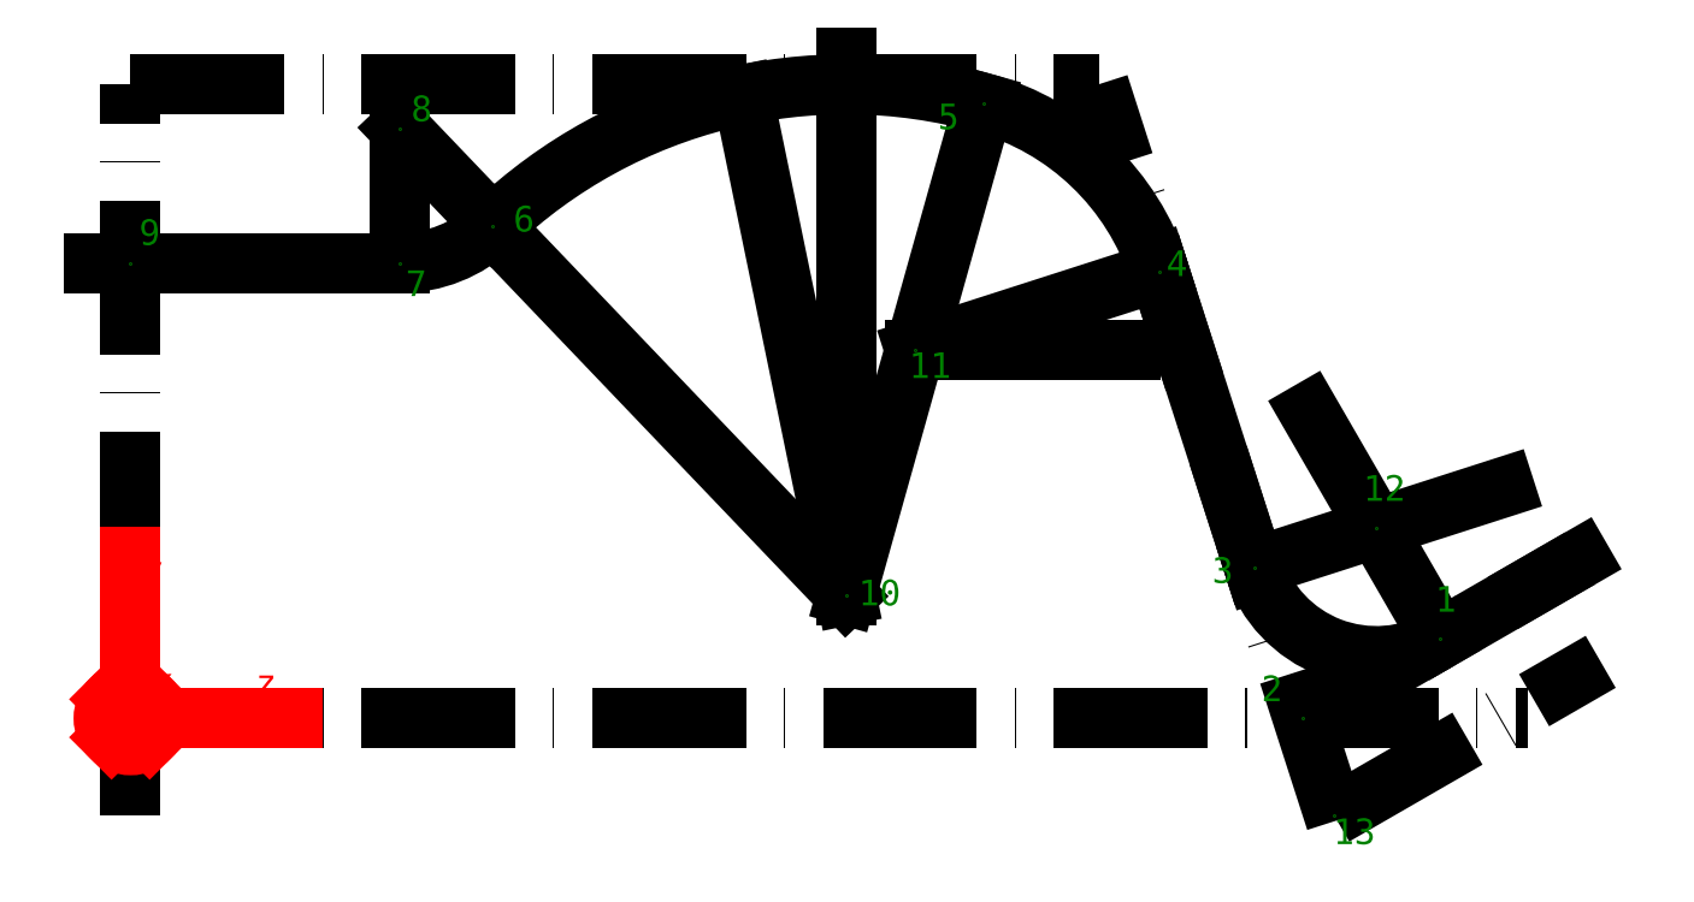
<metadata>
{"format":"dxf","ext":"dxf","renderer":"ezdxf+matplotlib","layout":"modelspace","background":"white","min_lineweight":24,"dpi":150}
</metadata>
<code>
0
SECTION
2
ENTITIES
0
LINE
8
strichpunkt
10
-5e-16
20
-7.59
30
0
11
3e-15
21
49.5
31
0
0
LINE
8
strichpunkt
10
1e-15
20
-7.1e-15
30
0
11
109
21
-7.1e-15
31
0
0
LINE
8
strichpunkt
10
94
20
-8
30
0
11
75.51
21
49.5
31
0
0
LINE
8
0
10
87.63
20
11.79
30
0
11
80.21
21
34.89
31
0
0
LINE
8
0
10
-2.9
20
35.55
30
0
11
21
21
35.55
31
0
0
ARC
8
0
10
21
20
46.05
30
0
40
10.5
50
270
51
313.7
0
ARC
8
0
10
55.81
20
9.6
30
0
40
39.9
50
74.38
51
133.7
0
LINE
8
strichpunkt
10
3.9e-15
20
49.5
30
0
11
75.51
21
49.5
31
0
0
LINE
8
mass
10
66.55
20
48.02
30
0
11
55.81
21
9.6
31
0
0
LINE
8
mass
10
28.25
20
38.45
30
0
11
55.81
21
9.6
31
0
0
LINE
8
mass
10
28.25
20
38.45
30
0
11
21
21
46.05
31
0
0
LINE
8
mass
10
21
20
35.55
30
0
11
21
21
46.05
31
0
0
LINE
8
mass
10
55.81
20
9.6
30
0
11
55.81
21
51.6
31
0
0
LINE
8
mass
10
47.76
20
48.68
30
0
11
55.81
21
9.6
31
0
0
DIMENSION
8
mass
10
55.81
20
51.6
30
0
11
52.46
21
42.64
31
0
70
130
71
8
72
2
74
0
75
0
41
1
42
0
1
\U+03b2
3
Standard
13
90.12
23
-157
33
0
14
47.76
24
48.68
34
0
15
55.81
25
9.6
35
0
16
54.05
26
40.8
36
0
0
DIMENSION
8
mass
10
66.55
20
48.02
30
0
11
46.06
21
31.36
31
0
70
130
71
8
72
2
74
0
75
0
41
1
42
0
1
\A1;\U+03b1\S^ 3;
3
Standard
13
28.25
23
38.45
33
0
14
55.81
24
9.6
34
0
15
55.81
25
9.6
35
0
16
45
26
29
36
0
0
DIMENSION
8
mass
10
47.76
20
48.68
30
0
11
41.47
21
36.96
31
0
70
2
71
8
72
2
74
0
75
0
41
1
42
0
1
\U+03b1\S^ 3;/2
3
Standard
13
28.61
23
38.07
33
0
14
42.72
24
23.31
34
0
15
55.81
25
9.6
35
0
16
42
26
35.55
36
0
0
DIMENSION
8
mass
10
28.25
20
38.45
30
0
11
29.59
21
24.62
31
0
70
2
71
8
72
2
74
0
75
0
41
1
42
0
1
\A1;\U+03b1\S^ 4;
3
Standard
13
21
23
35.55
33
0
14
21
24
46.05
34
0
15
21
25
46.05
35
0
16
29.4
26
22.95
36
0
0
DIMENSION
8
mass
10
21
20
46.05
30
0
11
25.71
21
43.29
31
0
70
4
71
8
72
2
74
0
41
1
42
0
1
\A1;r\S^ 4;
3
Standard
15
28.25
25
38.45
35
0
40
0
0
DIMENSION
8
mass
10
55.81
20
9.6
30
0
11
52.39
21
34.25
31
0
70
132
71
8
72
2
74
0
41
1
42
0
1
\A1;r\S^ 3;
3
Standard
15
47.76
25
48.68
35
0
40
0
0
DIMENSION
8
mass
10
116
20
49.5
30
0
11
114.5
21
24.75
31
0
70
0
71
8
72
2
74
0
75
0
41
1
42
0
1
d
3
Standard
13
55.81
23
49.5
33
0
14
109
24
-7.1e-15
34
0
50
90
0
DIMENSION
8
mass
10
-5.5
20
35.55
30
0
11
-7
21
42.52
31
0
70
0
71
8
72
2
74
0
75
0
41
1
42
0
1
i
3
Standard
13
2.1e-15
23
35.55
33
0
14
3e-15
24
49.5
34
0
50
90
0
DIMENSION
8
mass
10
93.87
20
-12.1
30
0
11
46.93
21
-10.6
31
0
70
0
71
8
72
2
74
0
75
0
41
1
42
0
1
b\S^ ks;/2
3
Standard
13
93.87
23
-7.59
33
0
14
-5e-16
24
-7.59
34
0
50
0
0
DIMENSION
8
mass
10
91.43
20
-4.4
30
0
11
45.71
21
-2.9
31
0
70
0
71
8
72
2
74
0
75
0
41
1
42
0
1
b\S^ kn;/2
3
Standard
13
91.43
23
-7.1e-15
33
0
14
-5e-16
24
-7.59
34
0
50
0
0
DIMENSION
8
mass
10
21
20
21.47
30
0
11
10.5
21
22.97
31
0
70
0
71
8
72
2
74
0
75
0
41
1
42
0
1
b\S^ d;'/2
3
Standard
13
21
23
25.05
33
0
14
2.1e-15
24
35.55
34
0
50
0
0
DIMENSION
8
mass
10
75.51
20
53.6
30
0
11
37.75
21
55.1
31
0
70
0
71
8
72
2
74
0
75
0
41
1
42
0
1
b\S^ d;/2
3
Standard
13
75.51
23
49.5
33
0
14
3e-15
24
49.5
34
0
50
0
0
LEADER
8
koord
3
Standard
71
1
72
0
73
3
74
0
75
0
40
1
41
10
76
2
10
12.65
20
-7.1e-15
10
-0
20
-3.2e-15
0
LEADER
8
koord
3
Standard
71
1
72
0
73
3
74
0
75
0
40
1
41
10
76
2
10
-2.4e-15
20
12.65
10
-0
20
-3.2e-15
0
MTEXT
8
koord
10
11.38
20
1.265
30
0
40
2
41
0
71
9
72
1
1
z
7
textstyle14
50
0
73
2
44
1
0
MTEXT
8
koord
10
2.53
20
10.12
30
0
40
2
41
0
71
9
72
1
1
y
7
textstyle13
50
0
73
2
44
1
0
CIRCLE
8
koord
10
-0
20
-3.2e-15
30
0
40
2.1
0
MTEXT
8
koord
10
3.36
20
1.89
30
0
40
2
41
0
71
9
72
1
1
\H2.1;x
7
textstyle15
50
0
73
2
44
1
0
LINE
8
koord
10
-1.485
20
1.485
30
0
11
1.485
21
-1.485
31
0
0
LINE
8
koord
10
-1.485
20
-1.485
30
0
11
1.485
21
1.485
31
0
0
ARC
8
0
10
61.17
20
28.76
30
0
40
20
50
17.83
51
74.38
0
LINE
8
mass
10
80.21
20
34.89
30
0
11
61.17
21
28.76
31
0
0
DIMENSION
8
mass
10
80.21
20
34.89
30
0
11
72.1
21
40.13
31
0
70
2
71
8
72
2
74
0
75
0
41
1
42
0
1
\A1;\U+03b1\S^ 2;
3
Standard
13
66.55
23
48.02
33
0
14
55.81
24
9.6
34
0
15
61.17
25
28.76
35
0
16
72.42
26
37.54
36
0
0
DIMENSION
8
mass
10
61.17
20
28.76
30
0
11
70.23
21
33.25
31
0
70
4
71
8
72
2
74
0
41
1
42
0
1
\A1;r\S^ 2;
3
Standard
15
80.21
25
34.89
35
0
40
0
0
LINE
8
mass
10
61.17
20
28.76
30
0
11
78
21
28.76
31
0
0
DIMENSION
8
mass
10
80.21
20
34.89
30
0
11
78.64
21
31.5
31
0
70
130
71
8
72
2
74
0
75
0
41
1
42
0
1
\U+03b3
3
Standard
13
71.17
23
28.76
33
0
14
61.17
24
28.76
34
0
15
61.17
25
28.76
35
0
16
77
26
29
36
0
0
LINE
8
0
10
102.2
20
6.193
30
0
11
113.1
21
12.5
31
0
0
ARC
8
0
10
97.15
20
14.85
30
0
40
10
50
197.8
51
300
0
LINE
8
mass
10
102.2
20
6.193
30
0
11
91.91
21
23.93
31
0
0
LINE
8
mass
10
87.63
20
11.79
30
0
11
107.1
21
18.06
31
0
0
DIMENSION
8
mass
10
102.2
20
6.193
30
0
11
101.1
21
25.1
31
0
70
2
71
8
72
2
74
0
75
0
41
1
42
0
1
\A1;\U+03b1\S^ 1;
3
Standard
13
87.63
23
11.79
33
0
14
92.39
24
13.32
34
0
15
99.65
25
10.52
35
0
16
101.4
26
23.35
36
0
0
DIMENSION
8
mass
10
97.15
20
14.85
30
0
11
101
21
11.27
31
0
70
4
71
8
72
2
74
0
41
1
42
0
1
\A1;r\S^ 1;
3
Standard
15
102.2
25
6.193
35
0
40
0
0
LINE
8
strichpunkt
10
93.87
20
-7.59
30
0
11
114.7
21
4.41
31
0
0
LINE
8
strichpunkt
10
91.43
20
-7.1e-15
30
0
11
113.1
21
12.5
31
0
0
DIMENSION
8
mass
10
113
20
4
30
0
11
112.6
21
7.717
31
0
70
1
71
8
72
2
74
0
75
0
41
1
42
0
1
s/2
3
Standard
13
107
23
-7.1e-15
33
0
14
103.1
24
6.75
34
0
0
DIMENSION
8
mass
10
1e-15
20
-7.1e-15
30
0
11
107.5
21
4.33
31
0
70
130
71
8
72
2
74
0
75
0
41
1
42
0
1
\U+03c6
3
Standard
13
113.1
23
12.5
33
0
14
91.43
24
-7.1e-15
34
0
15
109
25
-7.1e-15
35
0
16
106
26
3
36
0
0
POINT
8
punkte
10
102.2
20
6.193
30
0
0
POINT
8
punkte
10
91.43
20
-7.1e-15
30
0
0
POINT
8
punkte
10
87.63
20
11.79
30
0
0
POINT
8
punkte
10
80.21
20
34.89
30
0
0
POINT
8
punkte
10
66.55
20
48.02
30
0
0
POINT
8
punkte
10
61.17
20
28.76
30
0
0
POINT
8
punkte
10
55.81
20
9.6
30
0
0
POINT
8
punkte
10
28.25
20
38.45
30
0
0
POINT
8
punkte
10
21
20
35.55
30
0
0
POINT
8
punkte
10
21
20
46.05
30
0
0
POINT
8
punkte
10
2.2e-15
20
35.55
30
0
0
POINT
8
punkte
10
97.15
20
14.85
30
0
0
POINT
8
punkte
10
93.87
20
-7.59
30
0
0
MTEXT
8
punkte
10
103.4
20
7.754
30
0
40
2
41
0
71
9
72
1
1
1
7
textstyle2
50
0
73
2
44
1
0
MTEXT
8
punkte
10
89.84
20
0.7658
30
0
40
2
41
0
71
9
72
1
1
2
7
textstyle3
50
0
73
2
44
1
0
MTEXT
8
punkte
10
86
20
10
30
0
40
2
41
0
71
9
72
1
1
3
7
textstyle0
50
0
73
2
44
1
0
MTEXT
8
punkte
10
99.43
20
16.41
30
0
40
2
41
0
71
9
72
1
1
12
7
textstyle1
50
0
73
2
44
1
0
MTEXT
8
punkte
10
82.42
20
33.96
30
0
40
2
41
0
71
9
72
1
1
4
7
textstyle6
50
0
73
2
44
1
0
MTEXT
8
punkte
10
64.61
20
45.42
30
0
40
2
41
0
71
9
72
1
1
5
7
textstyle7
50
0
73
2
44
1
0
MTEXT
8
punkte
10
31.5
20
37.44
30
0
40
2
41
0
71
9
72
1
1
6
7
textstyle4
50
0
73
2
44
1
0
MTEXT
8
punkte
10
23.1
20
32.4
30
0
40
2
41
0
71
9
72
1
1
7
7
textstyle5
50
0
73
2
44
1
0
MTEXT
8
punkte
10
23.52
20
46.05
30
0
40
2
41
0
71
9
72
1
1
8
7
textstyle10
50
0
73
2
44
1
0
MTEXT
8
punkte
10
2.31
20
36.39
30
0
40
2
41
0
71
9
72
1
1
9
7
textstyle11
50
0
73
2
44
1
0
MTEXT
8
punkte
10
60.06
20
8.248
30
0
40
2
41
0
71
9
72
1
1
10
7
textstyle8
50
0
73
2
44
1
0
MTEXT
8
punkte
10
64
20
26
30
0
40
2
41
0
71
9
72
1
1
11
7
textstyle9
50
0
73
2
44
1
0
MTEXT
8
punkte
10
97.09
20
-10.39
30
0
40
2
41
0
71
9
72
1
1
13
7
textstyle12
50
0
73
2
44
1
0
DIMENSION
8
mass
10
71.66
20
-7.1e-15
30
0
11
74.24
21
12.53
31
0
70
2
71
8
72
2
74
0
75
0
41
1
42
0
1
\U+03b1
3
Standard
13
80.21
23
34.89
33
0
14
94
24
-8
34
0
15
109
25
-7.1e-15
35
0
16
75
26
11
36
0
0
ENDSEC
0
EOF

</code>
